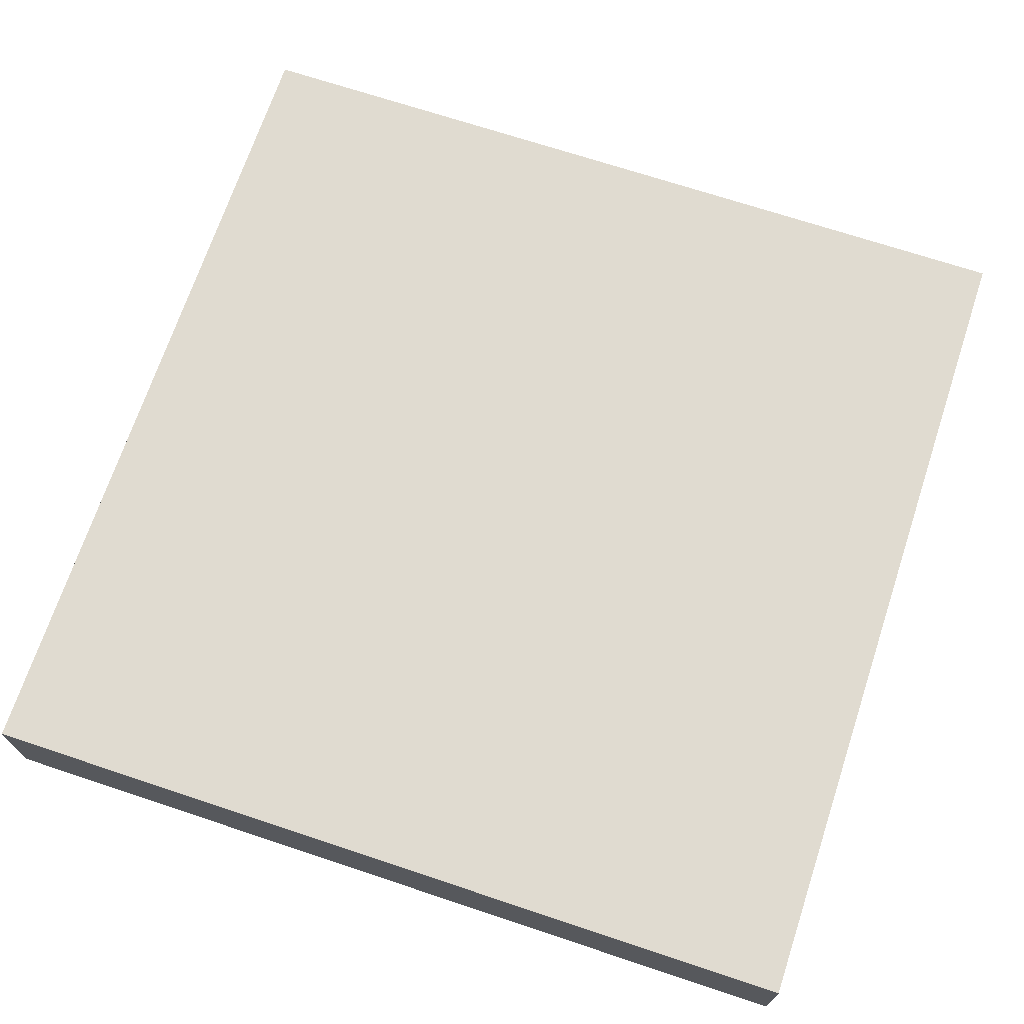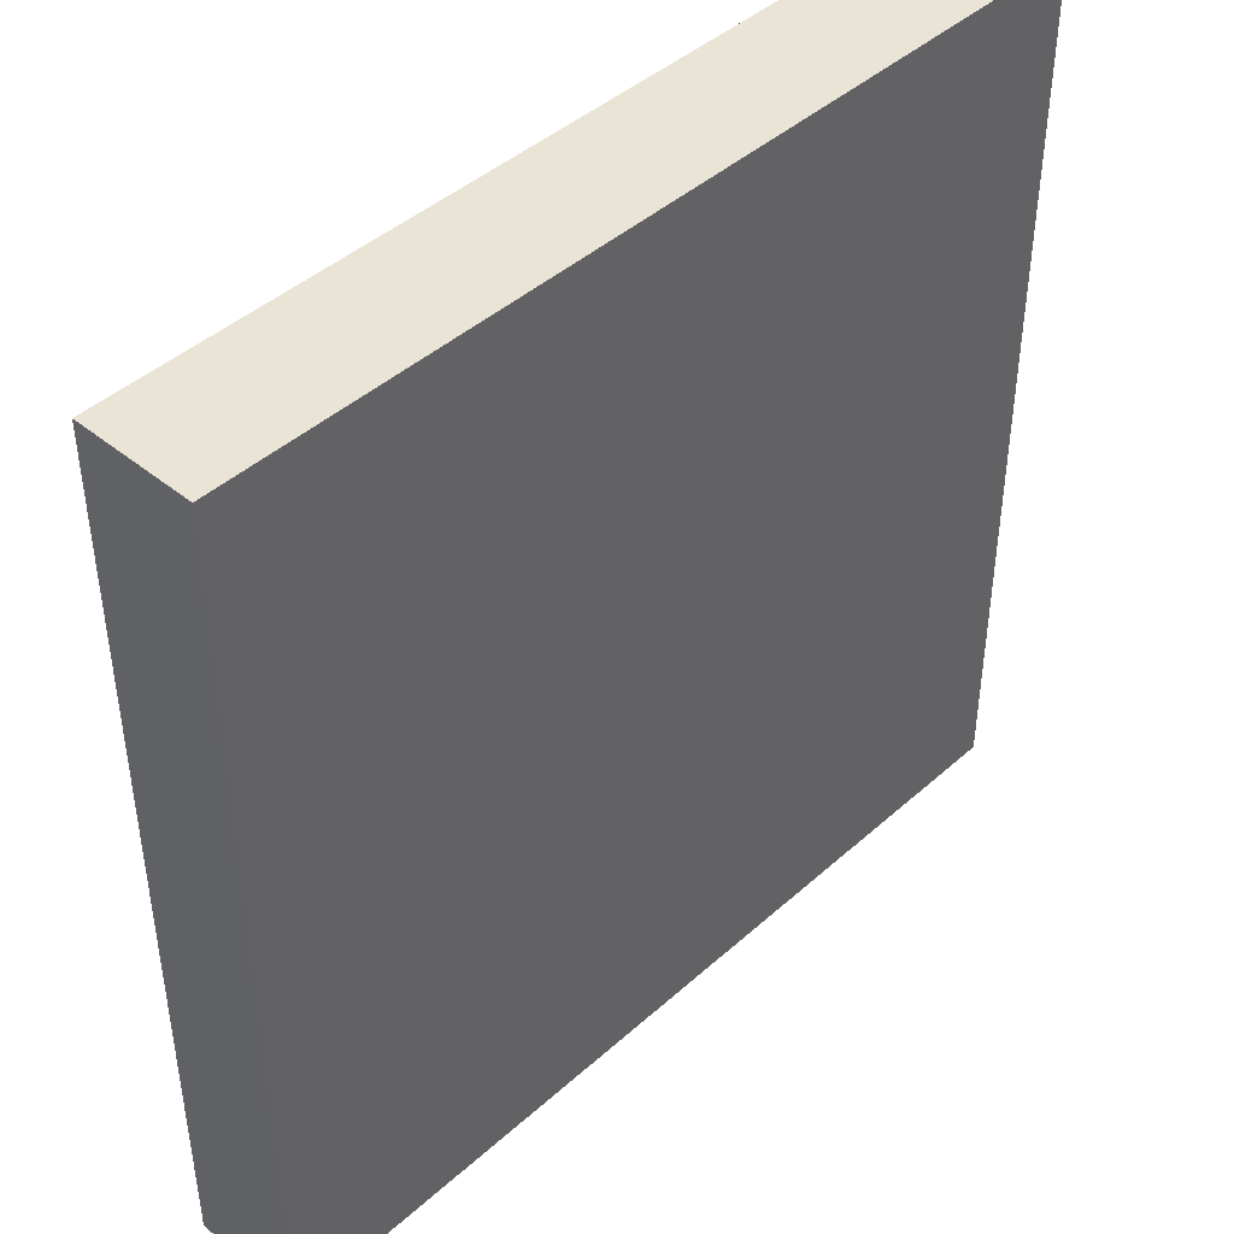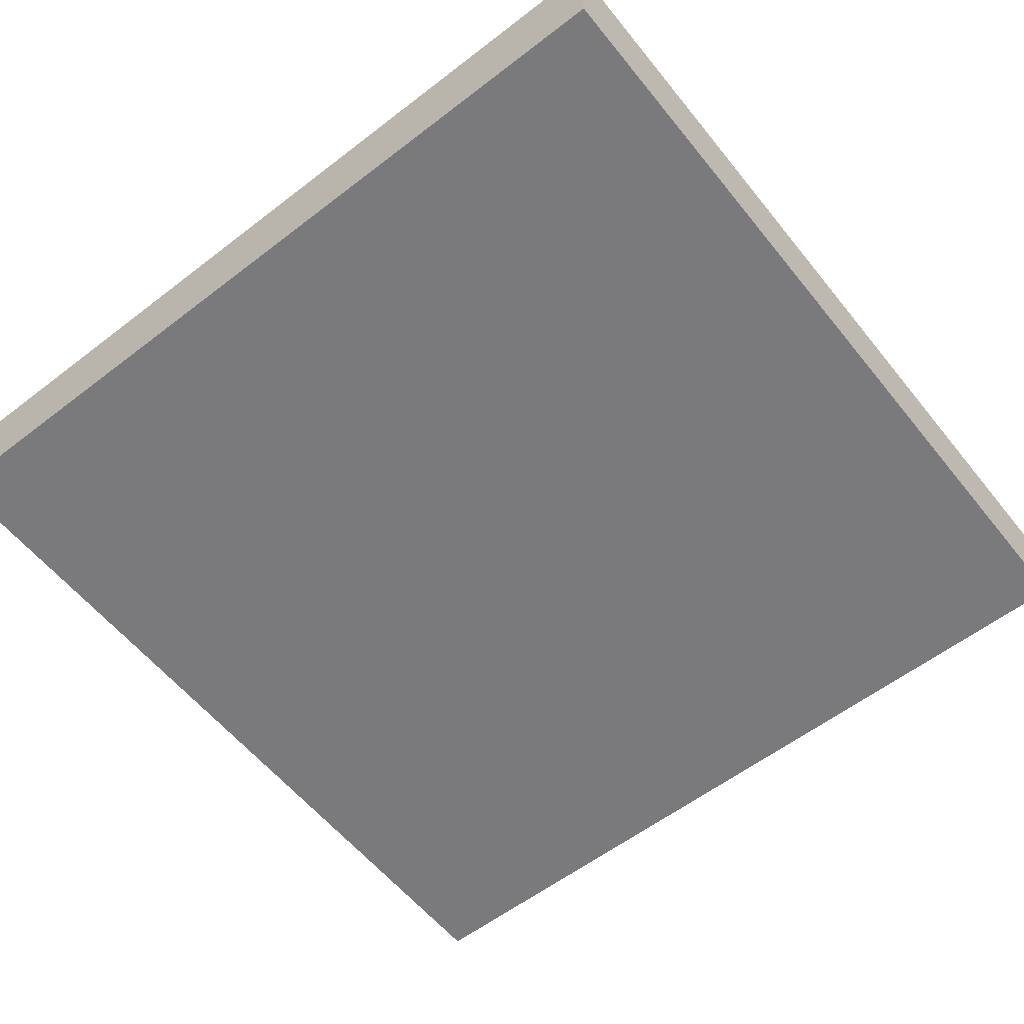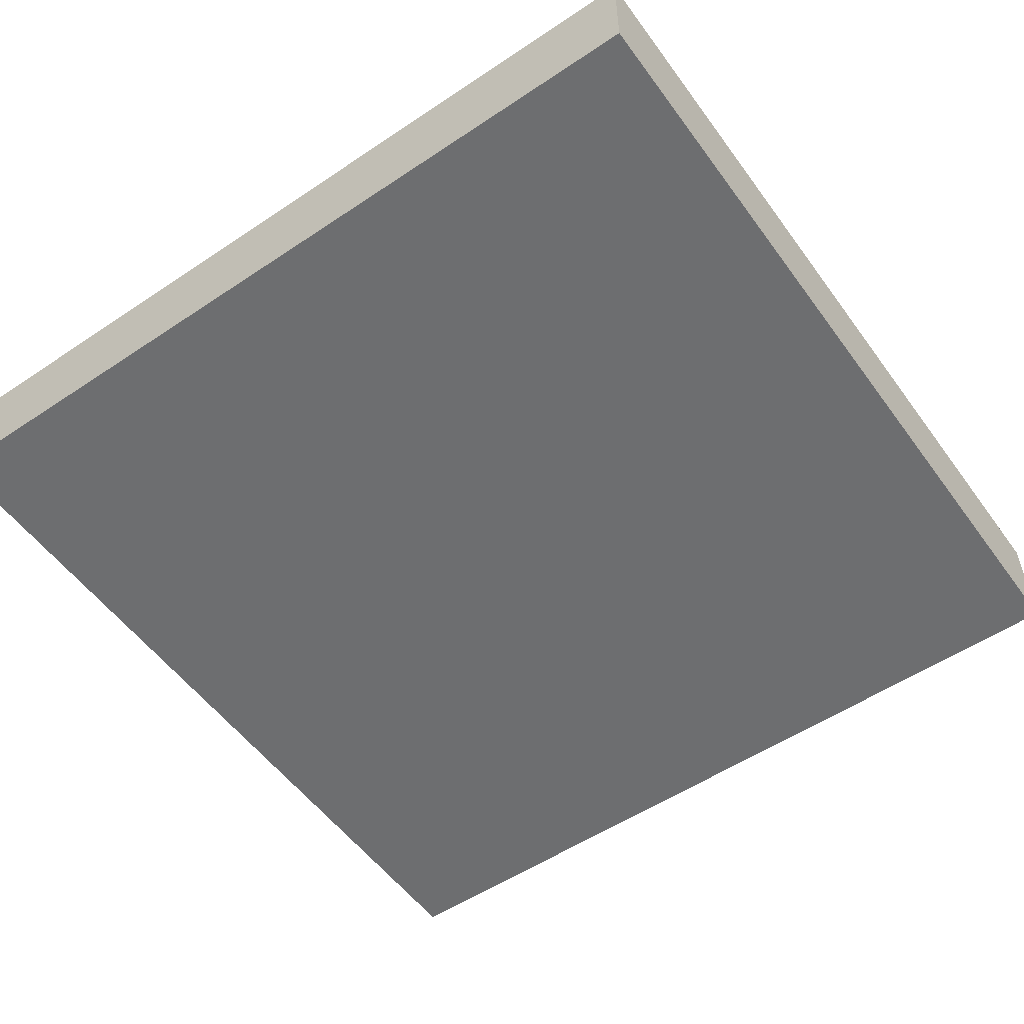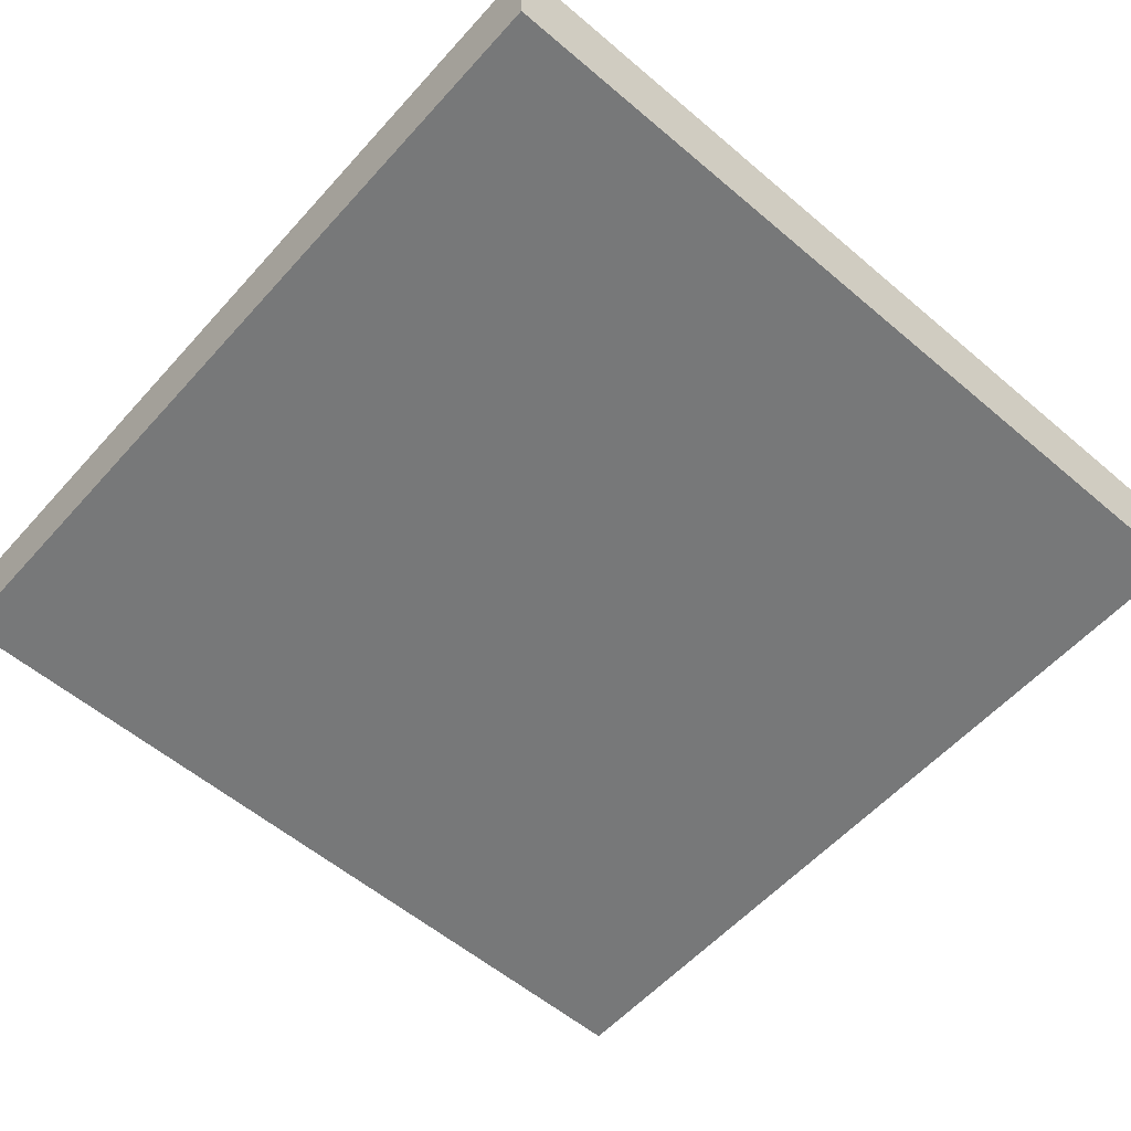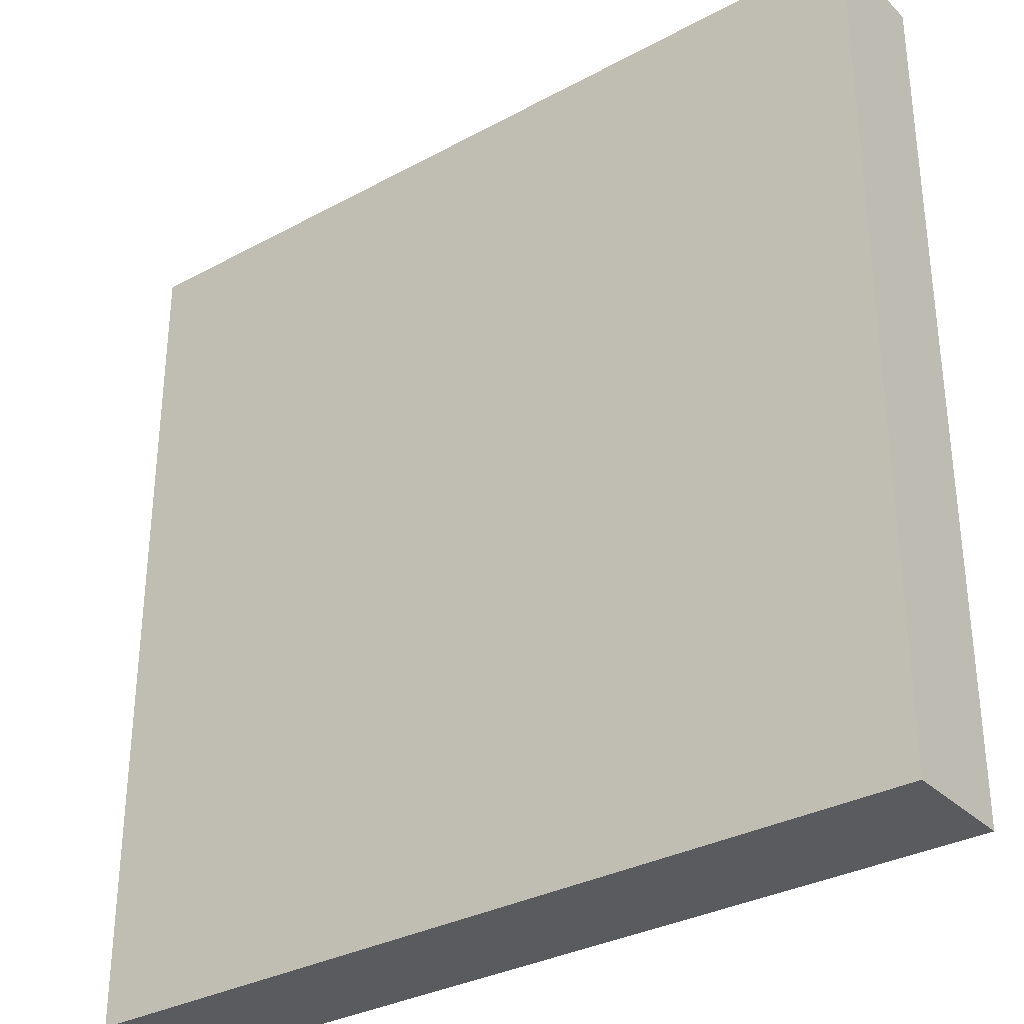
<metadata>
{"format":"obj","ext":"obj","renderer":"f3d","projection":"perspective","resolution":1024,"background":"white","views":[{"elev":70.1,"azim":-161.6,"up":"+Y"},{"elev":43.7,"azim":133.7,"up":"+Z"},{"elev":-58.2,"azim":128.5,"up":"+Y"},{"elev":-54.2,"azim":-54.6,"up":"+Y"},{"elev":-57.3,"azim":138.6,"up":"+Y"},{"elev":-32.2,"azim":37.2,"up":"+Z"}]}
</metadata>
<code>
o
v -1.5 0 1.5
v -1.5 0 -1.5
v -1.5 0.2 1.5
v -1.5 0.2 -1.5
v -1.5 0.3 0.5
v -1.5 0.3 -0.5
v -1.5 0.4 1.5
v -1.5 0.4 0.5
v -1.5 0.4 -0.5
v -1.5 0.4 -1.5
v 1.5 0 1.5
v 1.5 0 -1.5
v 1.5 0.2 1.5
v 1.5 0.2 -1.5
v 1.5 0.3 0.5
v 1.5 0.3 -0.5
v 1.5 0.4 1.5
v 1.5 0.4 0.5
v 1.5 0.4 -0.5
v 1.5 0.4 -1.5
v -1.5 0 1.5
v -1.5 0.2 1.5
v -1.5 0.4 1.5
v 1.5 0 1.5
v 1.5 0.2 1.5
v 1.5 0.4 1.5
v -1.5 0 -1.5
v -1.5 0.2 -1.5
v -1.5 0.4 -1.5
v 1.5 0 -1.5
v 1.5 0.2 -1.5
v 1.5 0.4 -1.5
v -1.5 0 1.5
v 1.5 0 1.5
v -1.5 0 -1.5
v 1.5 0 -1.5
v -1.5 0.4 1.5
v 1.5 0.4 1.5
v -1.5 0.4 0.5
v 1.5 0.4 0.5
v -0.3 0.4 0.3
v -0.2 0.4 0.3
v 0.6 0.4 0.3
v 0.7 0.4 0.3
v 1.2 0.4 0.3
v 1.3 0.4 0.3
v -0.9 0.4 0.2
v -0.8 0.4 0.2
v -0.3 0.4 0.2
v -0.2 0.4 0.2
v 0.6 0.4 0.2
v 0.7 0.4 0.2
v 1.2 0.4 0.2
v 1.3 0.4 0.2
v -0.9 0.4 0.1
v -0.8 0.4 0.1
v -1.2 0.4 0
v -1.1 0.4 0
v 0.2 0.4 0
v 0.3 0.4 0
v -1.2 0.4 -0.1
v -1.1 0.4 -0.1
v 0.2 0.4 -0.1
v 0.3 0.4 -0.1
v -0.7 0.4 -0.2
v -0.6 0.4 -0.2
v -0.1 0.4 -0.2
v 0 0.4 -0.2
v 1 0.4 -0.2
v 1.1 0.4 -0.2
v -0.7 0.4 -0.3
v -0.6 0.4 -0.3
v -0.1 0.4 -0.3
v 0 0.4 -0.3
v 1 0.4 -0.3
v 1.1 0.4 -0.3
v -1.5 0.4 -0.5
v 1.5 0.4 -0.5
v -1.5 0.4 -1.5
v 1.5 0.4 -1.5
f 3 2 1
f 4 2 3
f 5 4 3
f 6 4 5
f 7 5 3
f 8 6 5
f 8 5 7
f 9 4 6
f 9 6 8
f 10 4 9
f 11 12 13
f 13 12 14
f 13 14 15
f 15 14 16
f 13 15 17
f 15 16 18
f 17 15 18
f 16 14 19
f 18 16 19
f 19 14 20
f 24 22 21
f 25 23 22
f 25 22 24
f 26 23 25
f 27 28 30
f 28 29 31
f 30 28 31
f 31 29 32
f 35 34 33
f 36 34 35
f 37 38 39
f 39 38 40
f 39 40 41
f 41 40 42
f 42 40 43
f 43 40 44
f 44 40 45
f 45 40 46
f 39 41 47
f 47 41 48
f 41 42 49
f 48 41 49
f 42 43 50
f 49 42 50
f 43 44 51
f 50 43 51
f 44 45 52
f 51 44 52
f 45 46 53
f 52 45 53
f 46 40 54
f 53 46 54
f 47 48 55
f 39 47 55
f 52 53 56
f 55 48 56
f 48 49 56
f 53 54 56
f 51 52 56
f 50 51 56
f 49 50 56
f 39 55 57
f 55 56 57
f 57 56 58
f 56 54 59
f 58 56 59
f 59 54 60
f 57 58 61
f 39 57 61
f 58 59 62
f 61 58 62
f 59 60 63
f 62 59 63
f 60 54 64
f 63 60 64
f 62 63 65
f 61 62 65
f 63 64 65
f 65 64 66
f 66 64 67
f 67 64 68
f 64 54 69
f 68 64 69
f 69 54 70
f 61 65 71
f 65 66 71
f 66 67 72
f 71 66 72
f 67 68 73
f 72 67 73
f 68 69 74
f 73 68 74
f 69 70 75
f 74 69 75
f 70 54 76
f 75 70 76
f 71 72 77
f 39 61 77
f 75 76 77
f 72 73 77
f 61 71 77
f 73 74 77
f 74 75 77
f 76 54 78
f 77 76 78
f 54 40 78
f 77 78 79
f 79 78 80

</code>
